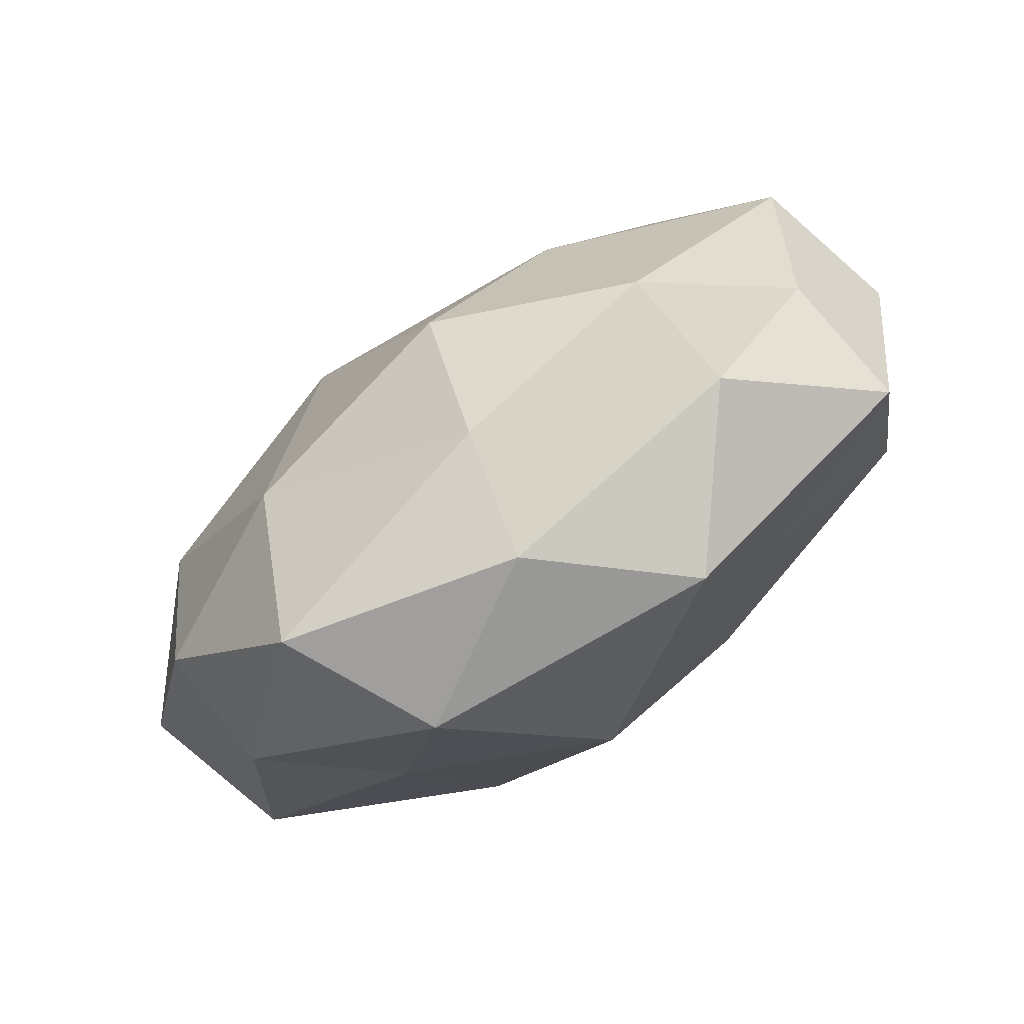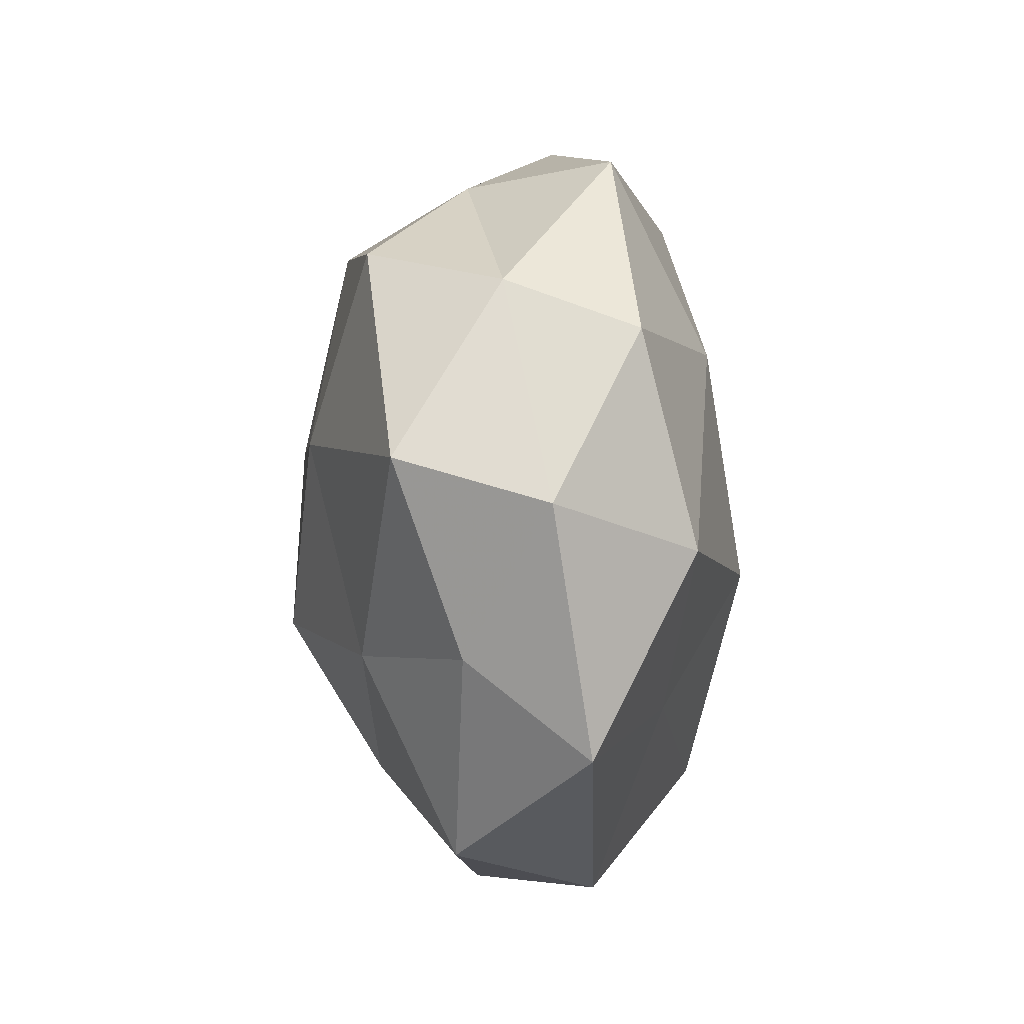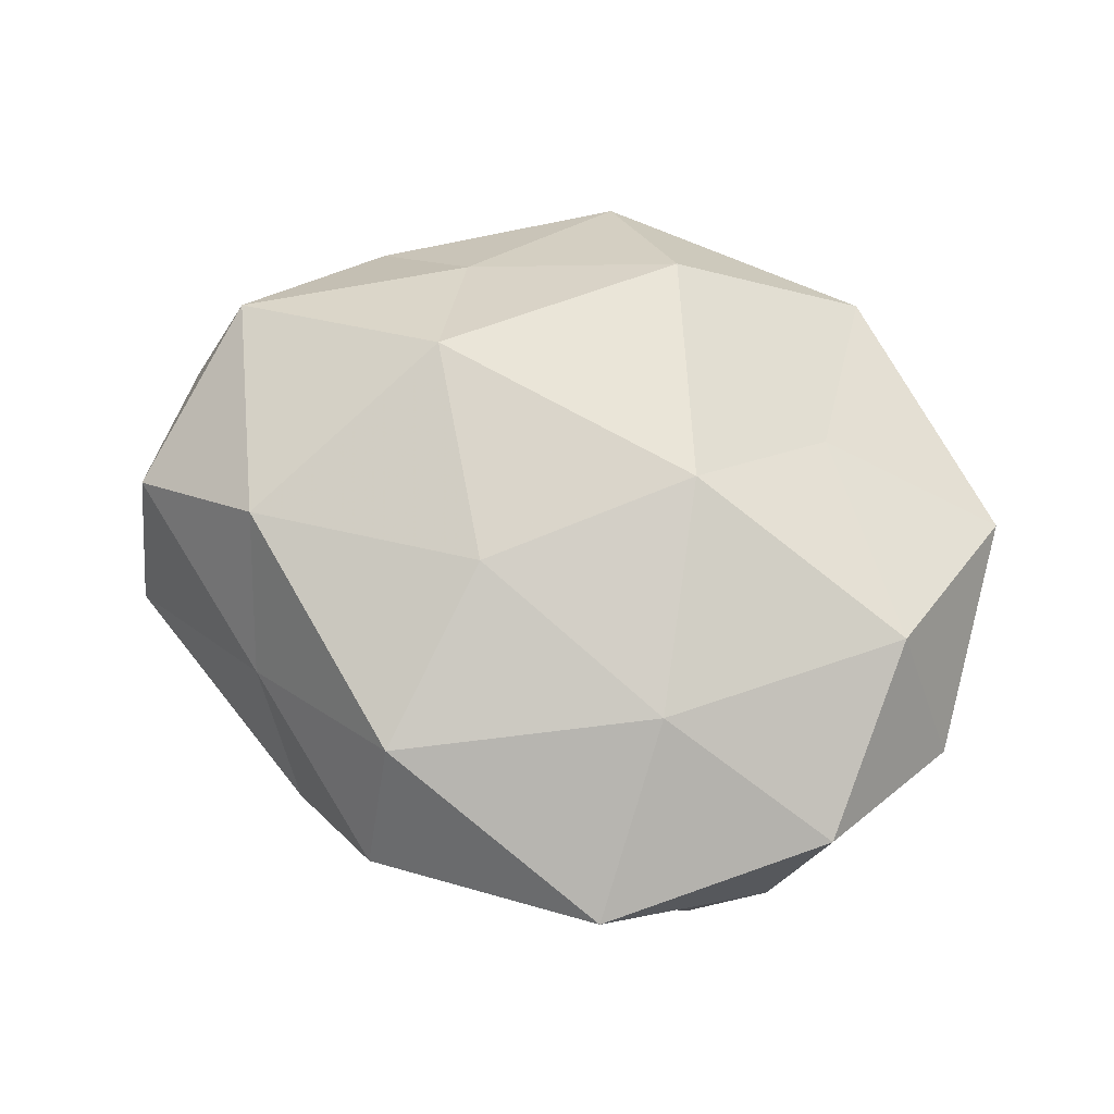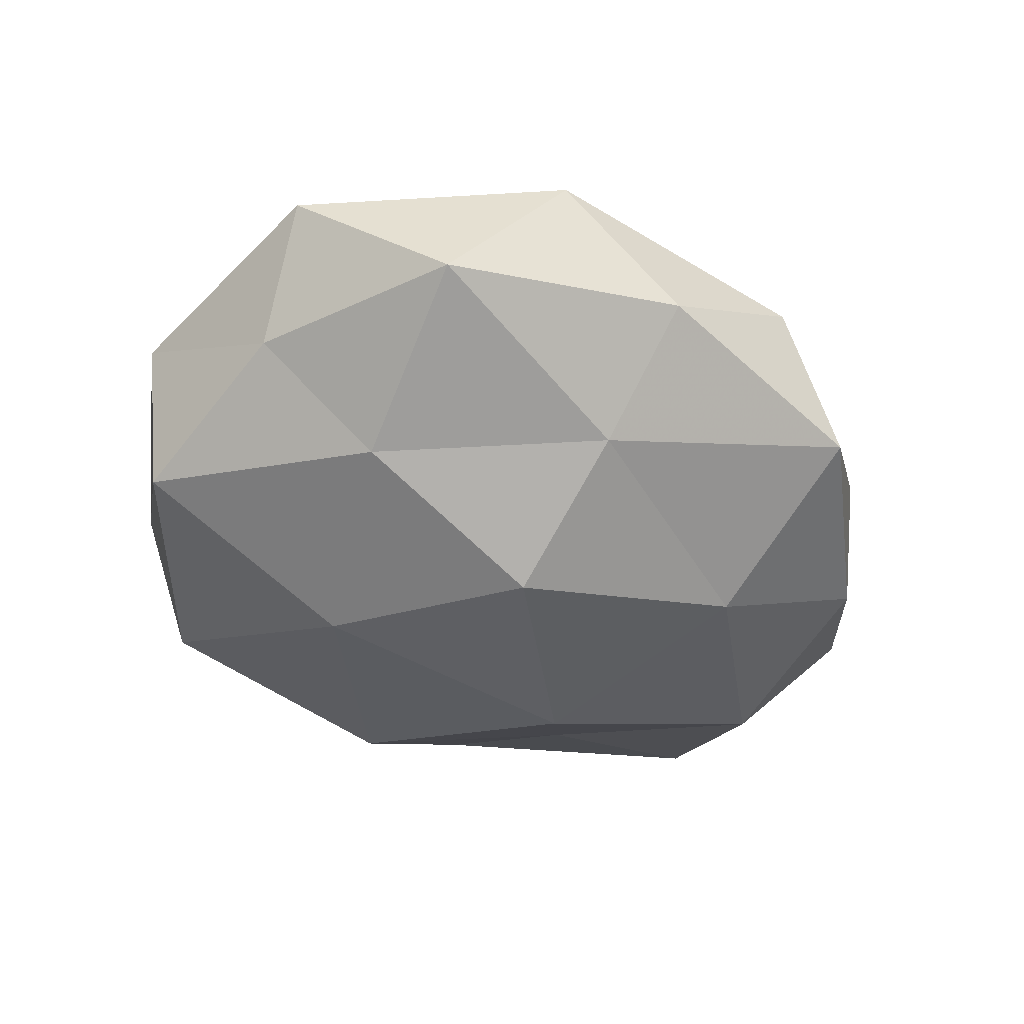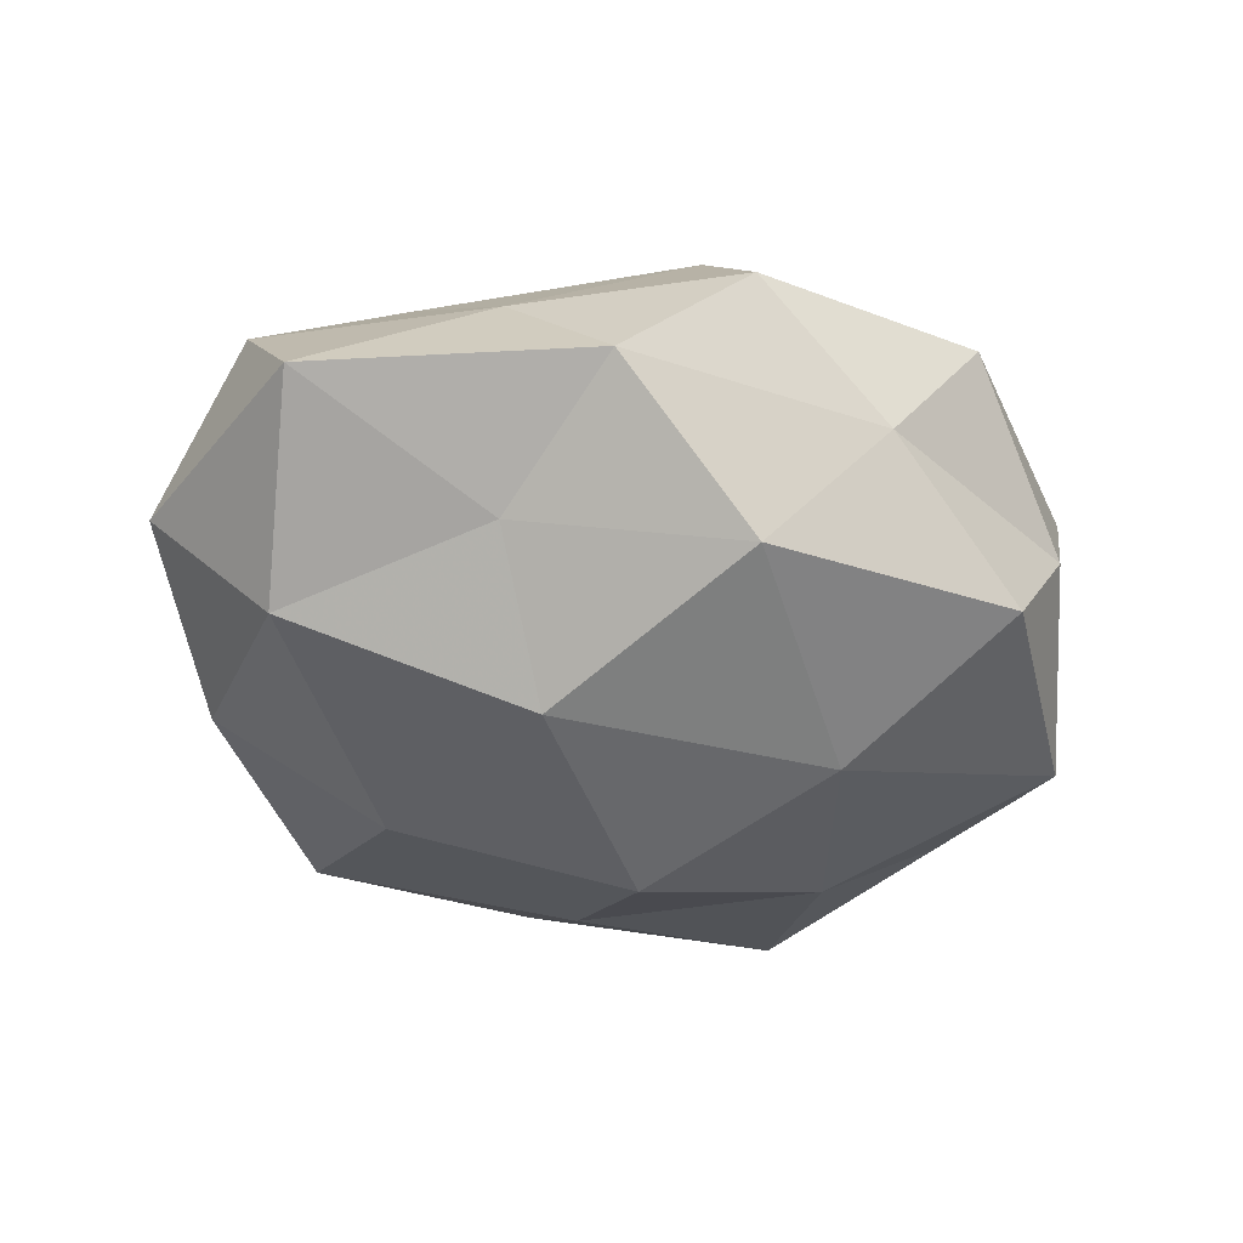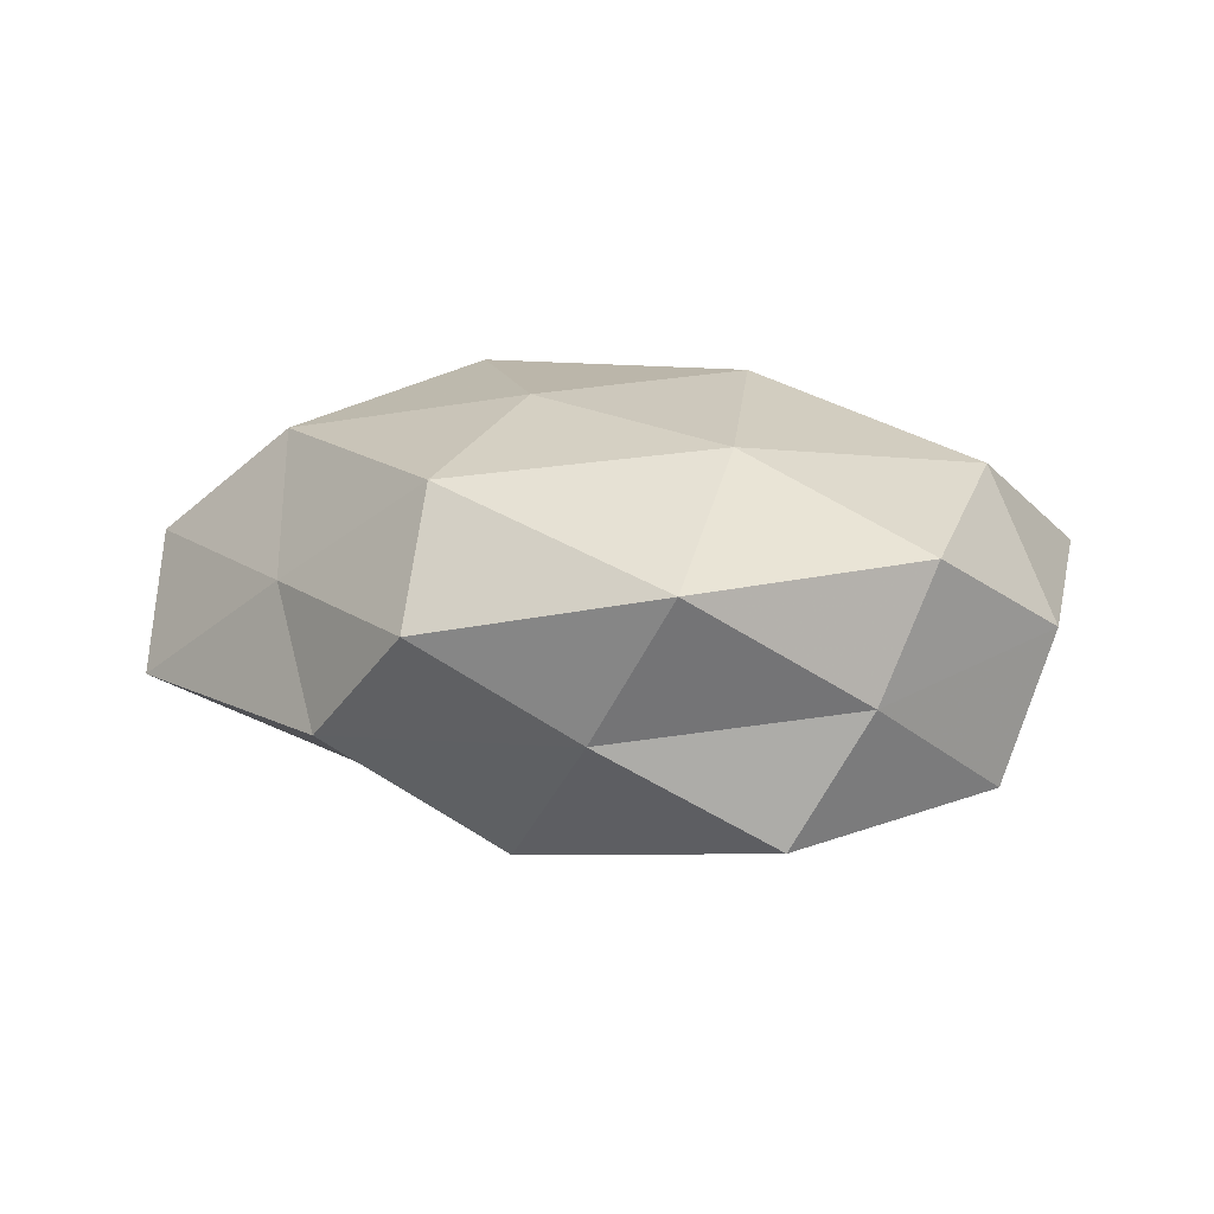
<metadata>
{"format":"obj","ext":"obj","renderer":"f3d","projection":"perspective","resolution":1024,"background":"white","views":[{"elev":-76.7,"azim":-145.9,"up":"+Y"},{"elev":-0.1,"azim":-91.7,"up":"+Y"},{"elev":70.5,"azim":-151.9,"up":"+Z"},{"elev":-43.6,"azim":-31.0,"up":"+Z"},{"elev":-49.0,"azim":161.2,"up":"+Z"},{"elev":11.3,"azim":-154.2,"up":"+Z"}]}
</metadata>
<code>
v -0.01635 0.042 -0.007015
v 0.01329 0.008585 -0.02968
v 0.04413 0.004778 -0.01999
v -0.02485 -0.02419 0.01741
v 0.04316 -0.02678 0.002325
v -0.04395 0.02754 -0.003132
v -0.05614 0.00127 0.002107
v -0.02384 0.02004 0.02308
v 0.004801 0.01385 0.02693
v 0.05215 -0.006043 0.01569
v -0.03324 -0.0413 -0.008567
v -0.04861 0.0215 0.01267
v 0.05875 -0.0006884 -0.003045
v -0.01374 -0.007868 0.0286
v -0.005826 -0.01438 -0.03007
v 0.02855 -0.0253 0.01515
v 0.02319 -0.008859 0.02816
v -0.03529 0.03139 -0.01925
v 0.02712 -0.04297 -0.01142
v -0.002728 -0.04852 -0.005496
v 0.002149 0.04933 0.00472
v 0.01688 0.04391 -0.008944
v 0.01744 -0.0457 0.00691
v 0.03436 0.02042 0.02206
v -0.00305 0.03415 -0.02291
v -0.02212 0.008846 -0.02693
v 0.002595 -0.03513 0.0232
v 0.004441 0.03893 0.02011
v -0.02782 0.0438 0.01067
v 0.02337 0.02394 -0.01756
v -0.03063 -0.01728 -0.02005
v -0.04911 -0.02839 0.007027
v -0.004455 -0.03362 -0.01842
v -0.05136 0.006512 -0.01607
v -0.04702 -0.01674 -0.007861
v -0.04547 -0.004218 0.01953
v 0.02359 -0.01968 -0.0242
v -0.01916 -0.04757 0.008992
v 0.0498 0.02978 -0.008015
v 0.04577 -0.01988 -0.01286
v 0.02705 0.03486 0.006384
v 0.05326 0.01986 0.008157
f 7 12 6
f 10 5 13
f 8 14 9
f 10 16 5
f 17 9 14
f 10 17 16
f 18 6 1
f 21 22 1
f 5 16 23
f 5 23 19
f 19 23 20
f 24 9 17
f 24 17 10
f 1 25 18
f 22 25 1
f 15 26 2
f 26 25 2
f 26 18 25
f 27 14 4
f 17 14 27
f 16 17 27
f 27 23 16
f 9 28 8
f 24 28 9
f 6 29 1
f 6 12 29
f 8 29 12
f 1 29 21
f 28 29 8
f 28 21 29
f 30 3 2
f 2 25 30
f 22 30 25
f 31 26 15
f 11 33 20
f 20 33 19
f 31 33 11
f 31 15 33
f 7 6 34
f 34 6 18
f 34 18 26
f 34 26 31
f 35 31 11
f 35 32 7
f 35 11 32
f 35 7 34
f 35 34 31
f 7 36 12
f 12 36 8
f 36 4 14
f 36 14 8
f 32 4 36
f 32 36 7
f 3 37 2
f 2 37 15
f 33 15 37
f 33 37 19
f 11 20 38
f 38 20 23
f 4 38 27
f 38 23 27
f 32 38 4
f 11 38 32
f 13 3 39
f 39 3 30
f 39 30 22
f 13 40 3
f 13 5 40
f 40 5 19
f 3 40 37
f 19 37 40
f 41 22 21
f 41 21 28
f 41 28 24
f 39 22 41
f 42 10 13
f 42 24 10
f 42 13 39
f 42 41 24
f 42 39 41

</code>
